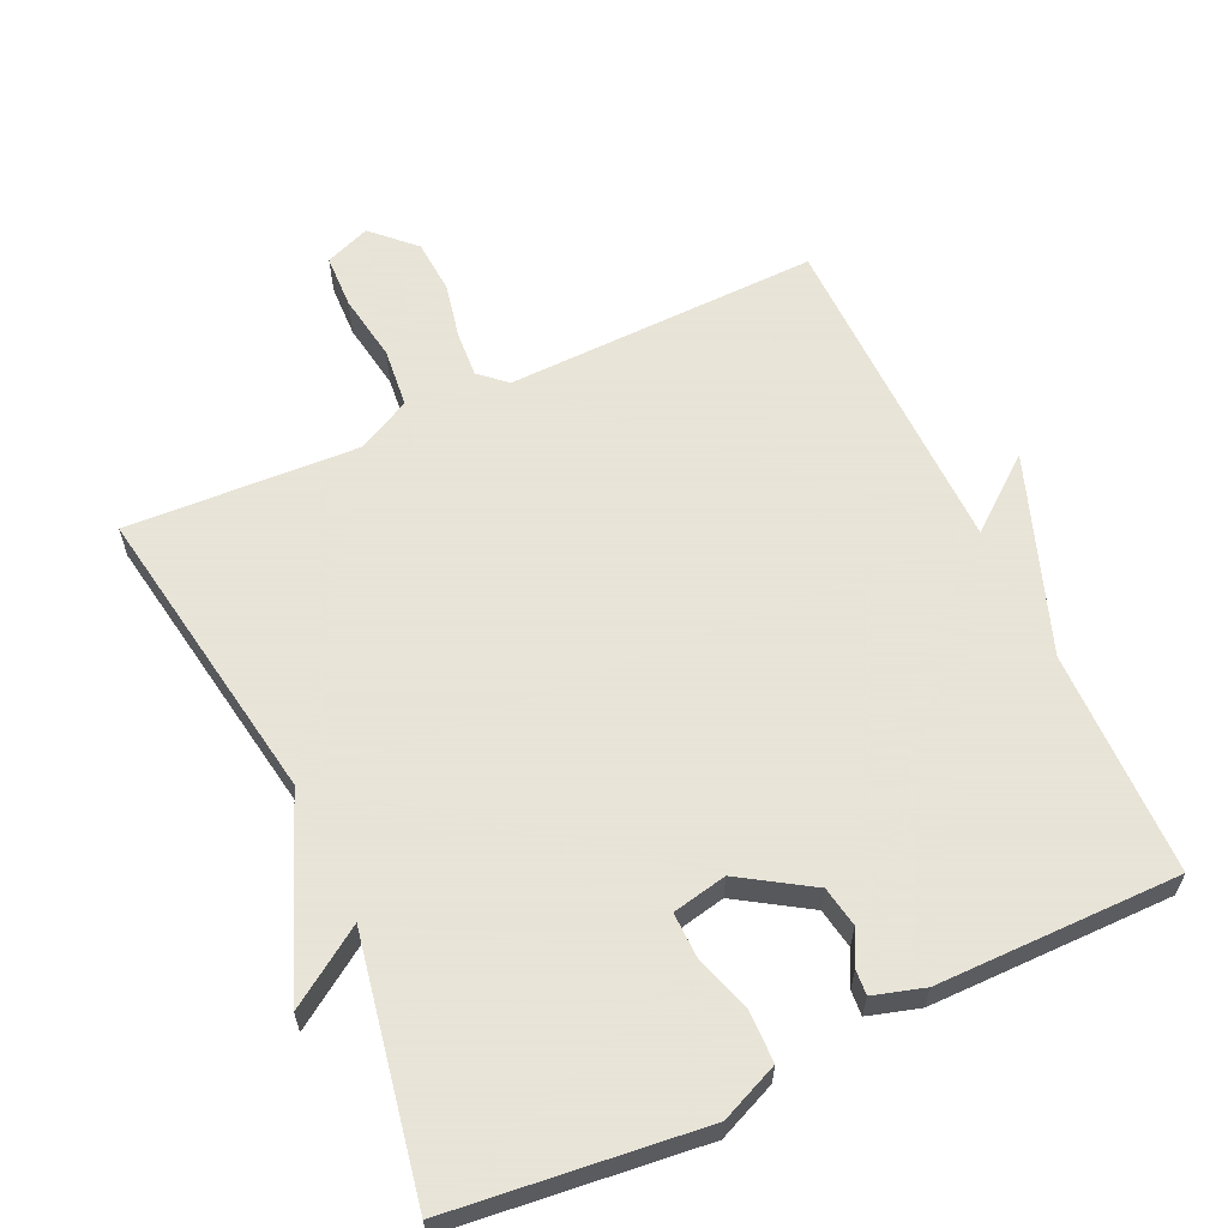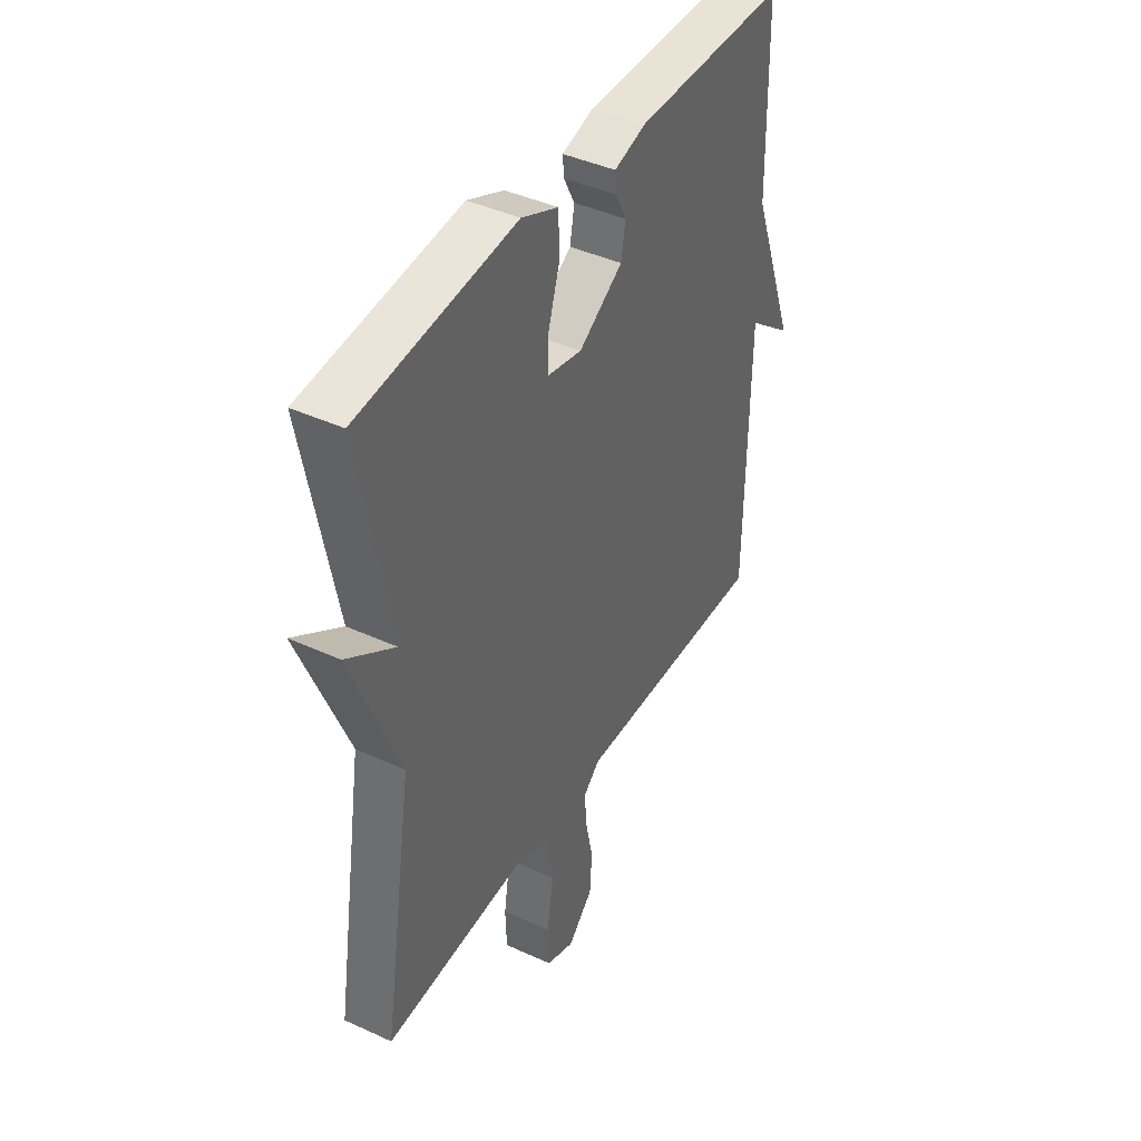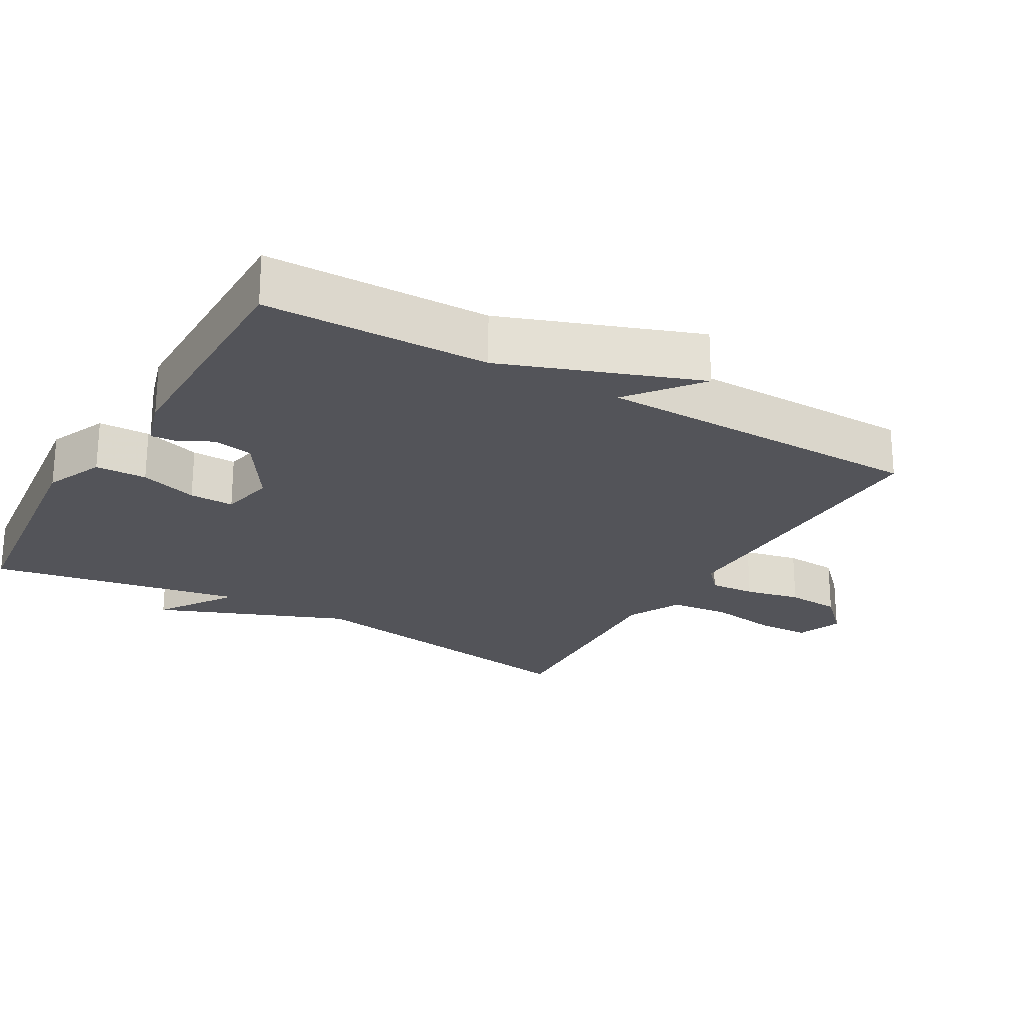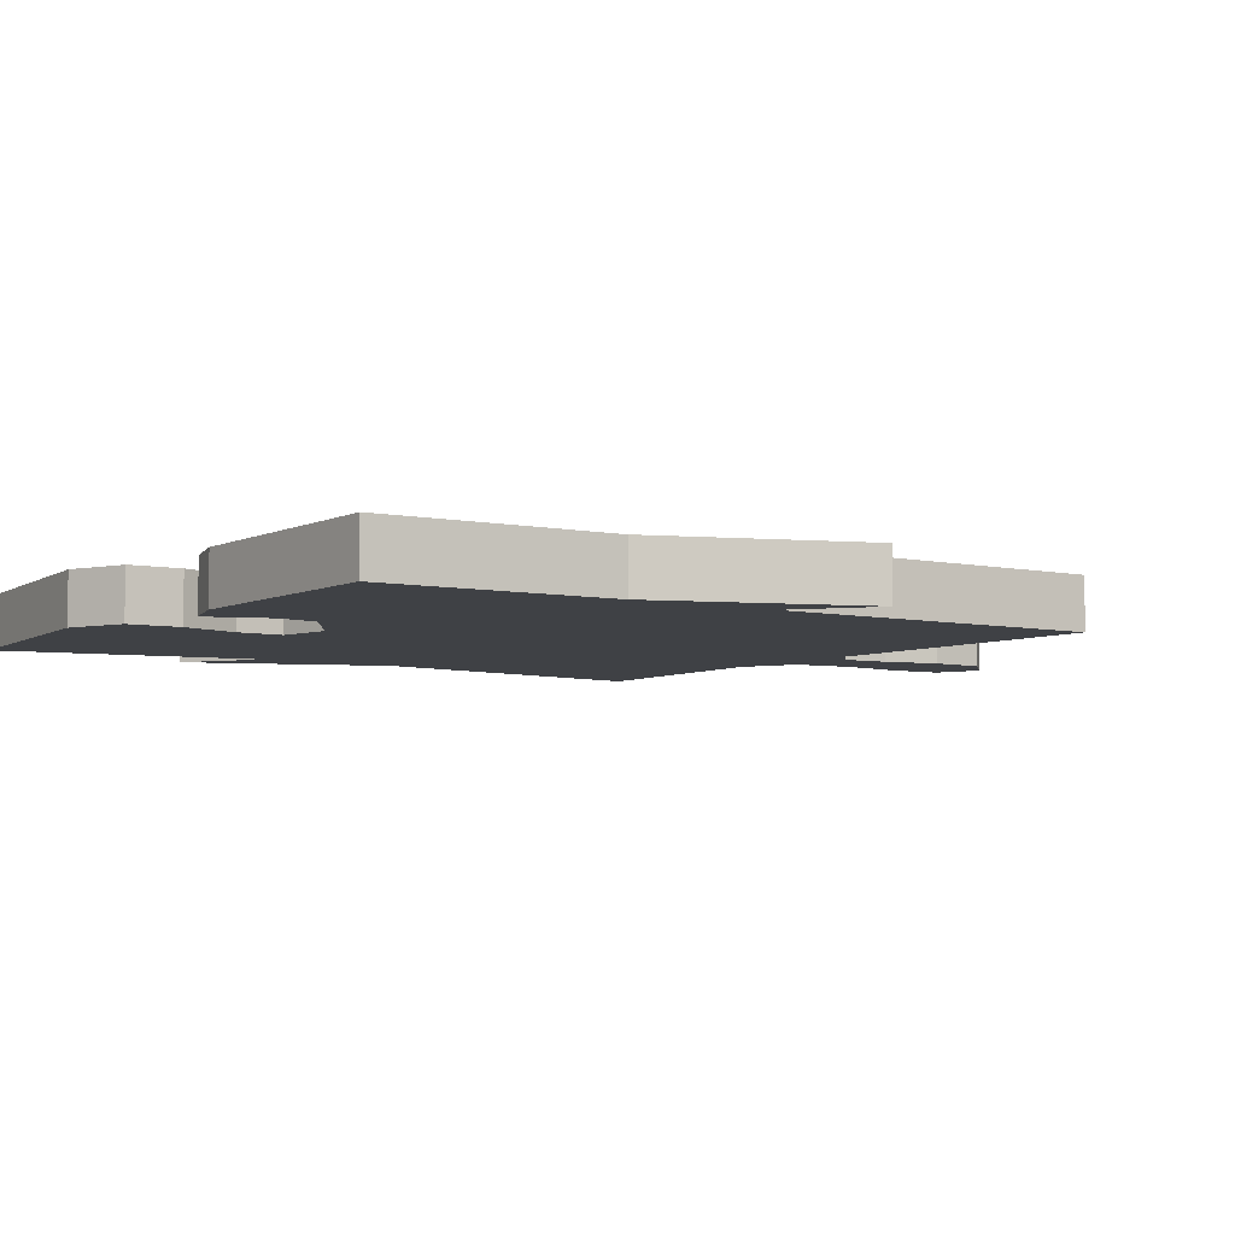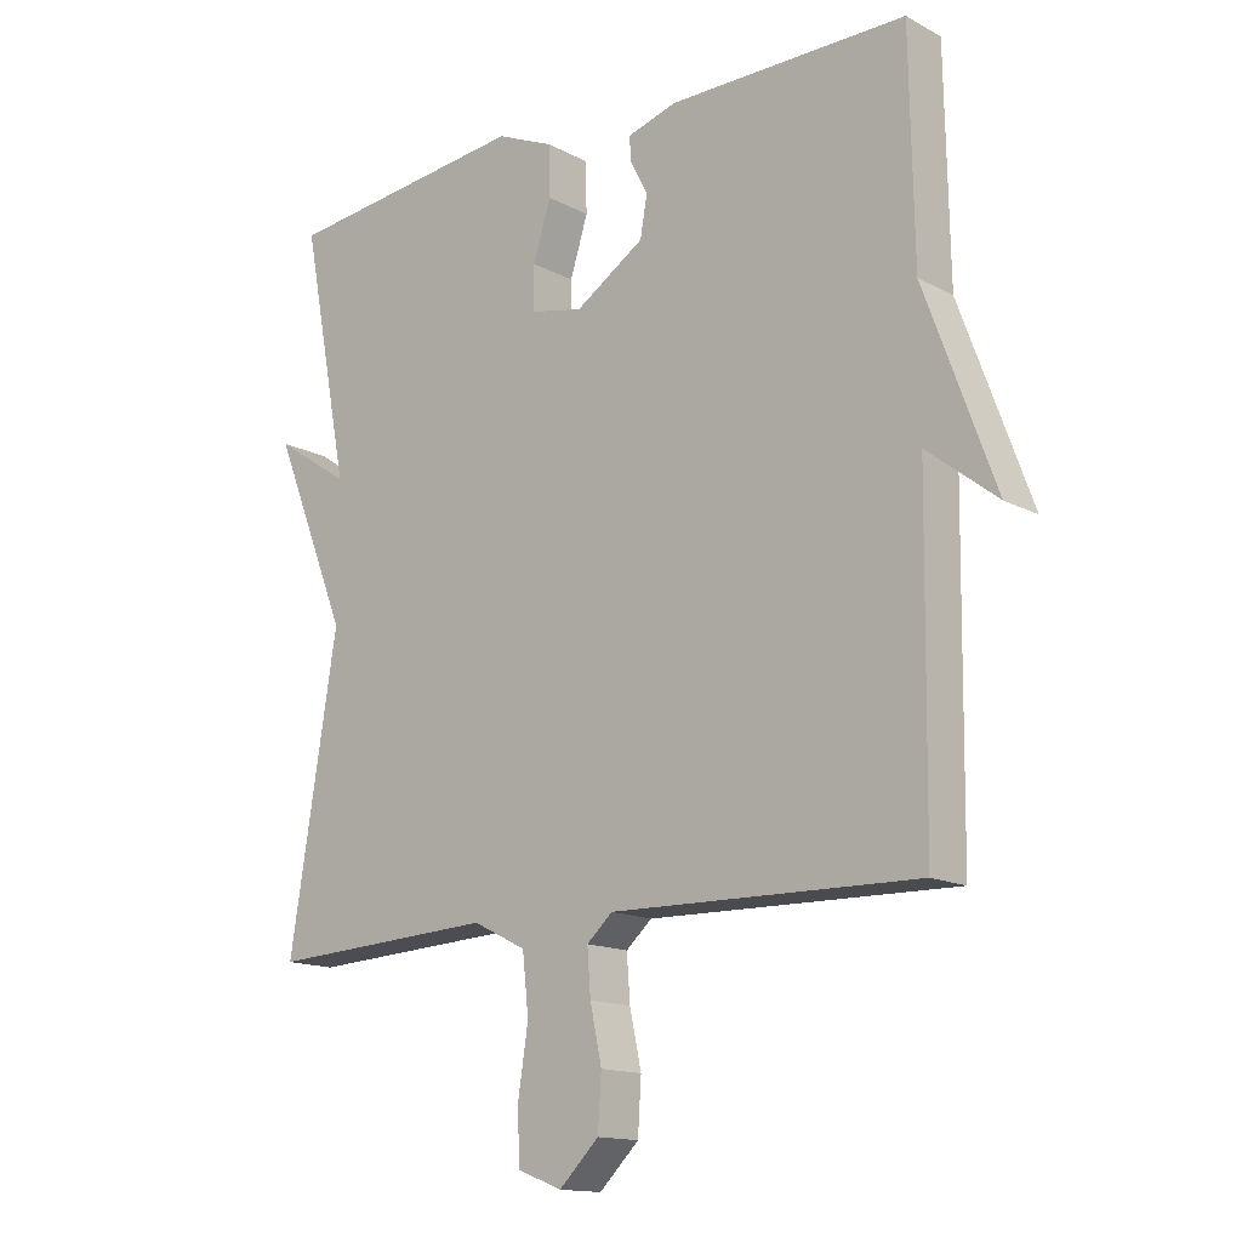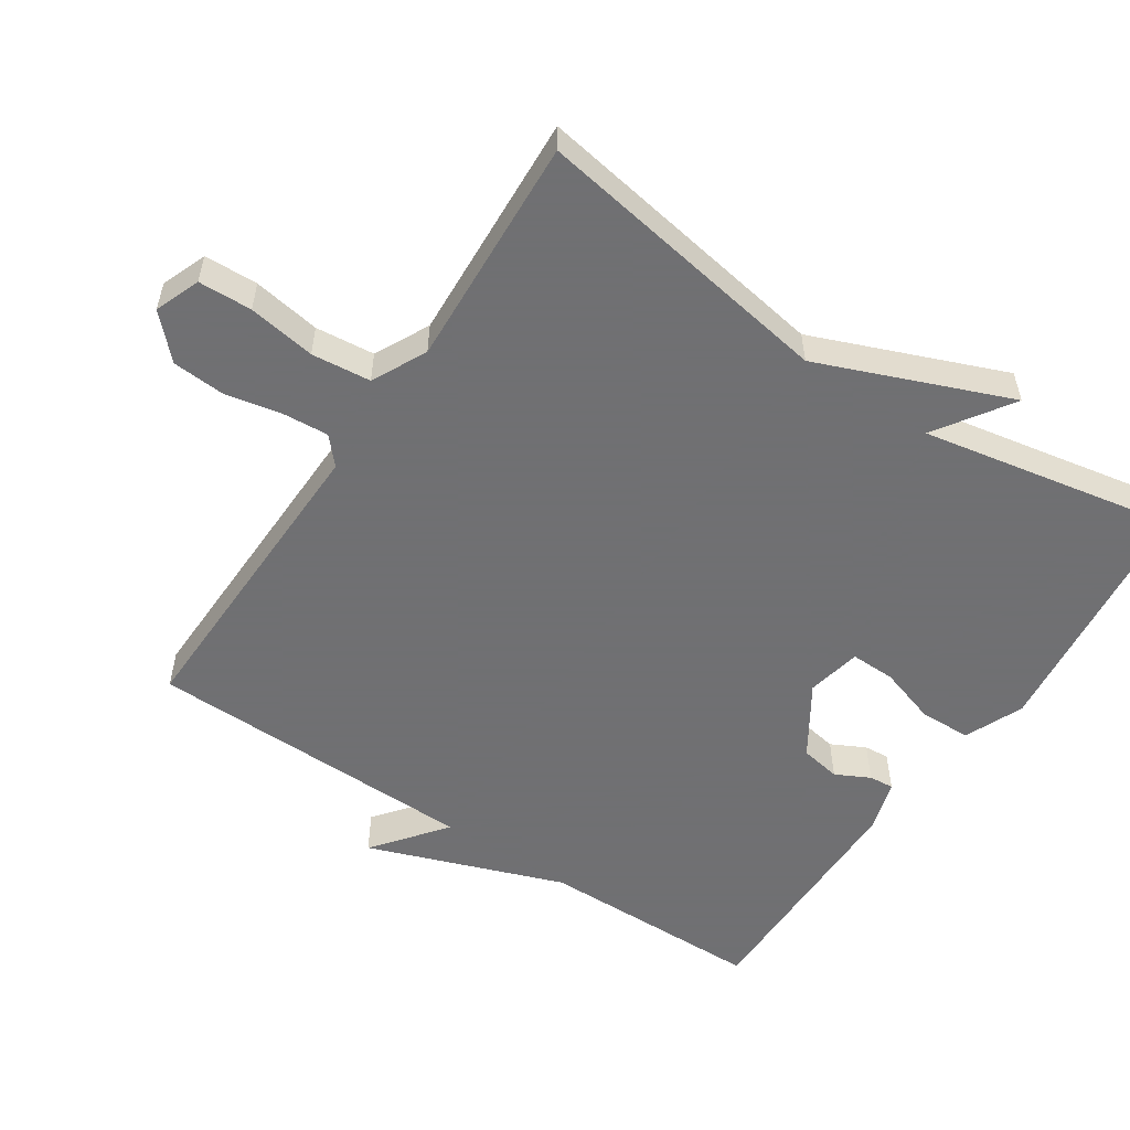
<metadata>
{"format":"obj","ext":"obj","renderer":"f3d","projection":"perspective","resolution":1024,"background":"white","views":[{"elev":61.4,"azim":-25.1,"up":"+Y"},{"elev":42.1,"azim":-61.1,"up":"+Z"},{"elev":-23.7,"azim":59.9,"up":"+Y"},{"elev":-5.5,"azim":55.6,"up":"+Y"},{"elev":-14.6,"azim":41.2,"up":"+Z"},{"elev":-55.0,"azim":-123.7,"up":"+Y"}]}
</metadata>
<code>
v -0.5 0.07 -0.5
v -0.43 0.07 -0.065
v -0.54 0.07 0.208
v -0.43 0.07 0.135
v -0.5 0.07 0.5
v -0.141 0.07 0.541
v -0.057 0.07 0.505
v -0.055 0.07 0.431
v -0.081 0.07 0.348
v -0.082 0.07 0.284
v -0.004 0.07 0.268
v 0.097 0.07 0.333
v 0.107 0.07 0.391
v 0.082 0.07 0.44
v 0.079 0.07 0.476
v 0.152 0.07 0.498
v 0.5 0.07 0.5
v 0.506 0.07 0.177
v 0.609 0.07 -0.104
v 0.506 0.07 -0.023
v 0.5 0.07 -0.5
v 0.051 0.07 -0.491
v 0.013 0.07 -0.525
v 0.018 0.07 -0.591
v 0.035 0.07 -0.671
v 0.03 0.07 -0.748
v -0.028 0.07 -0.805
v -0.093 0.07 -0.78
v -0.096 0.07 -0.703
v -0.081 0.07 -0.606
v -0.09 0.07 -0.521
v -0.168 0.07 -0.482
v -0.5 0 -0.5
v -0.43 0 -0.065
v -0.54 0 0.208
v -0.43 0 0.135
v -0.5 0 0.5
v -0.141 0 0.541
v -0.057 0 0.505
v -0.055 0 0.431
v -0.081 0 0.348
v -0.082 0 0.284
v -0.004 0 0.268
v 0.097 0 0.333
v 0.107 0 0.391
v 0.082 0 0.44
v 0.079 0 0.476
v 0.152 0 0.498
v 0.5 0 0.5
v 0.506 0 0.177
v 0.609 0 -0.104
v 0.506 0 -0.023
v 0.5 0 -0.5
v 0.051 0 -0.491
v 0.013 0 -0.525
v 0.018 0 -0.591
v 0.035 0 -0.671
v 0.03 0 -0.748
v -0.028 0 -0.805
v -0.093 0 -0.78
v -0.096 0 -0.703
v -0.081 0 -0.606
v -0.09 0 -0.521
v -0.168 0 -0.482
f 28 29 30
f 27 28 30
f 26 27 30
f 25 26 30
f 24 25 30
f 23 24 30 31
f 22 23 31 32
f 20 21 22 32
f 18 19 20
f 17 18 20
f 16 17 20
f 15 16 20
f 14 15 20
f 13 14 20
f 12 13 20
f 32 1 2
f 20 32 2
f 12 20 2
f 11 12 2
f 7 8 9
f 6 7 9
f 5 6 9
f 4 5 9
f 4 9 10
f 2 3 4
f 2 4 10 11
f 62 61 60
f 62 60 59
f 62 59 58
f 62 58 57
f 62 57 56
f 63 62 56 55
f 64 63 55 54
f 64 54 53 52
f 52 51 50
f 52 50 49
f 52 49 48
f 52 48 47
f 52 47 46
f 52 46 45
f 52 45 44
f 34 33 64
f 34 64 52
f 34 52 44
f 34 44 43
f 41 40 39
f 41 39 38
f 41 38 37
f 41 37 36
f 42 41 36
f 36 35 34
f 43 42 36 34
f 1 33 34 2
f 2 34 35 3
f 3 35 36 4
f 4 36 37 5
f 5 37 38 6
f 6 38 39 7
f 7 39 40 8
f 8 40 41 9
f 9 41 42 10
f 10 42 43 11
f 11 43 44 12
f 12 44 45 13
f 13 45 46 14
f 14 46 47 15
f 15 47 48 16
f 16 48 49 17
f 17 49 50 18
f 18 50 51 19
f 19 51 52 20
f 20 52 53 21
f 21 53 54 22
f 22 54 55 23
f 23 55 56 24
f 24 56 57 25
f 25 57 58 26
f 26 58 59 27
f 27 59 60 28
f 28 60 61 29
f 29 61 62 30
f 30 62 63 31
f 31 63 64 32
f 32 64 33 1

</code>
